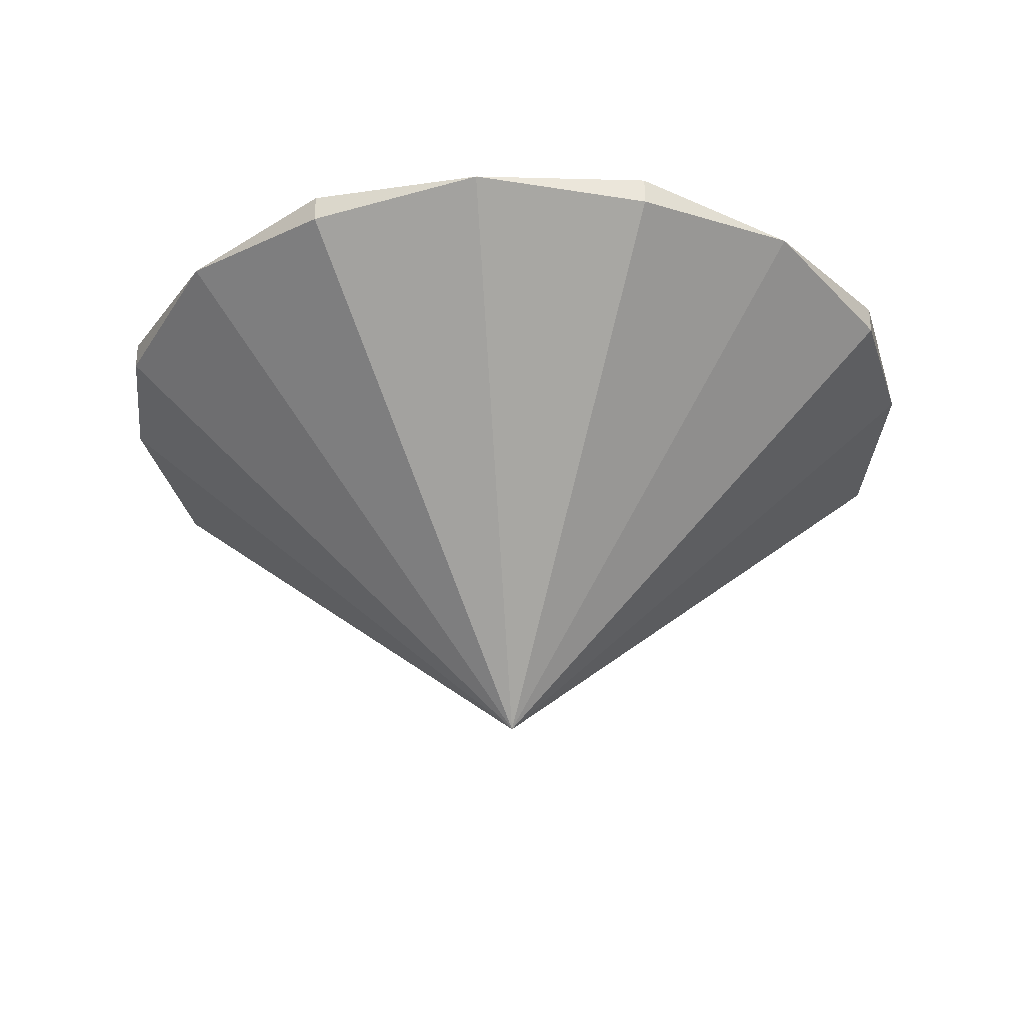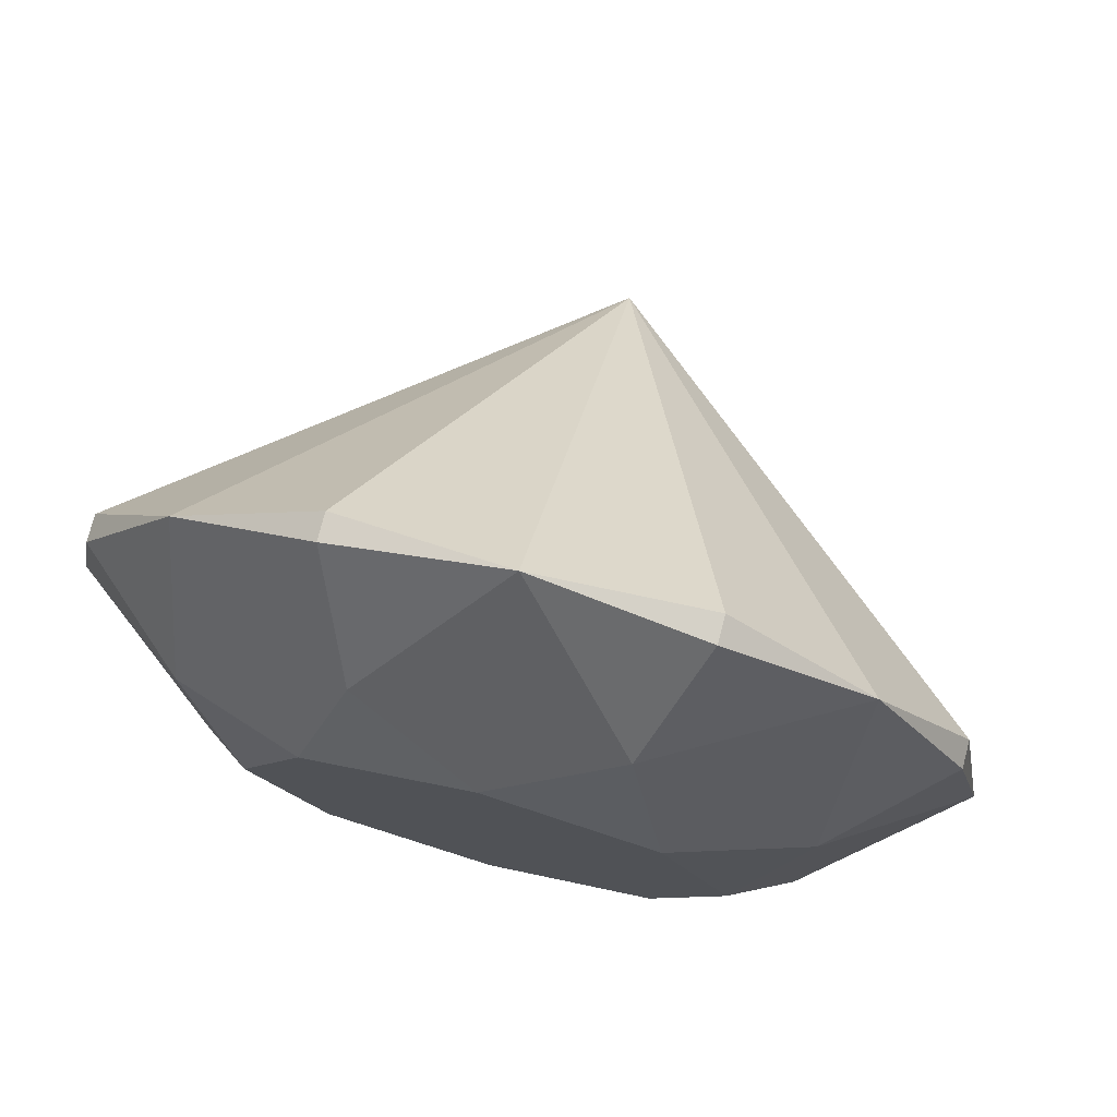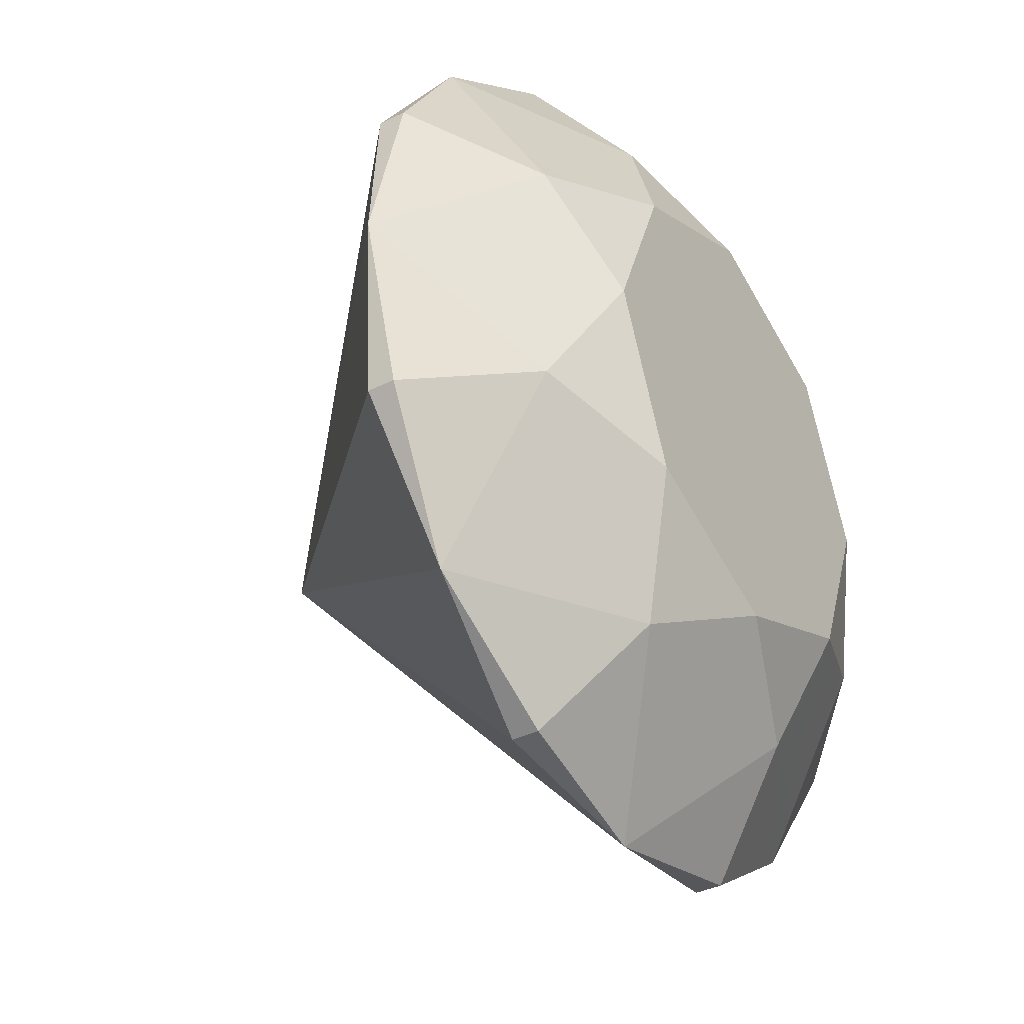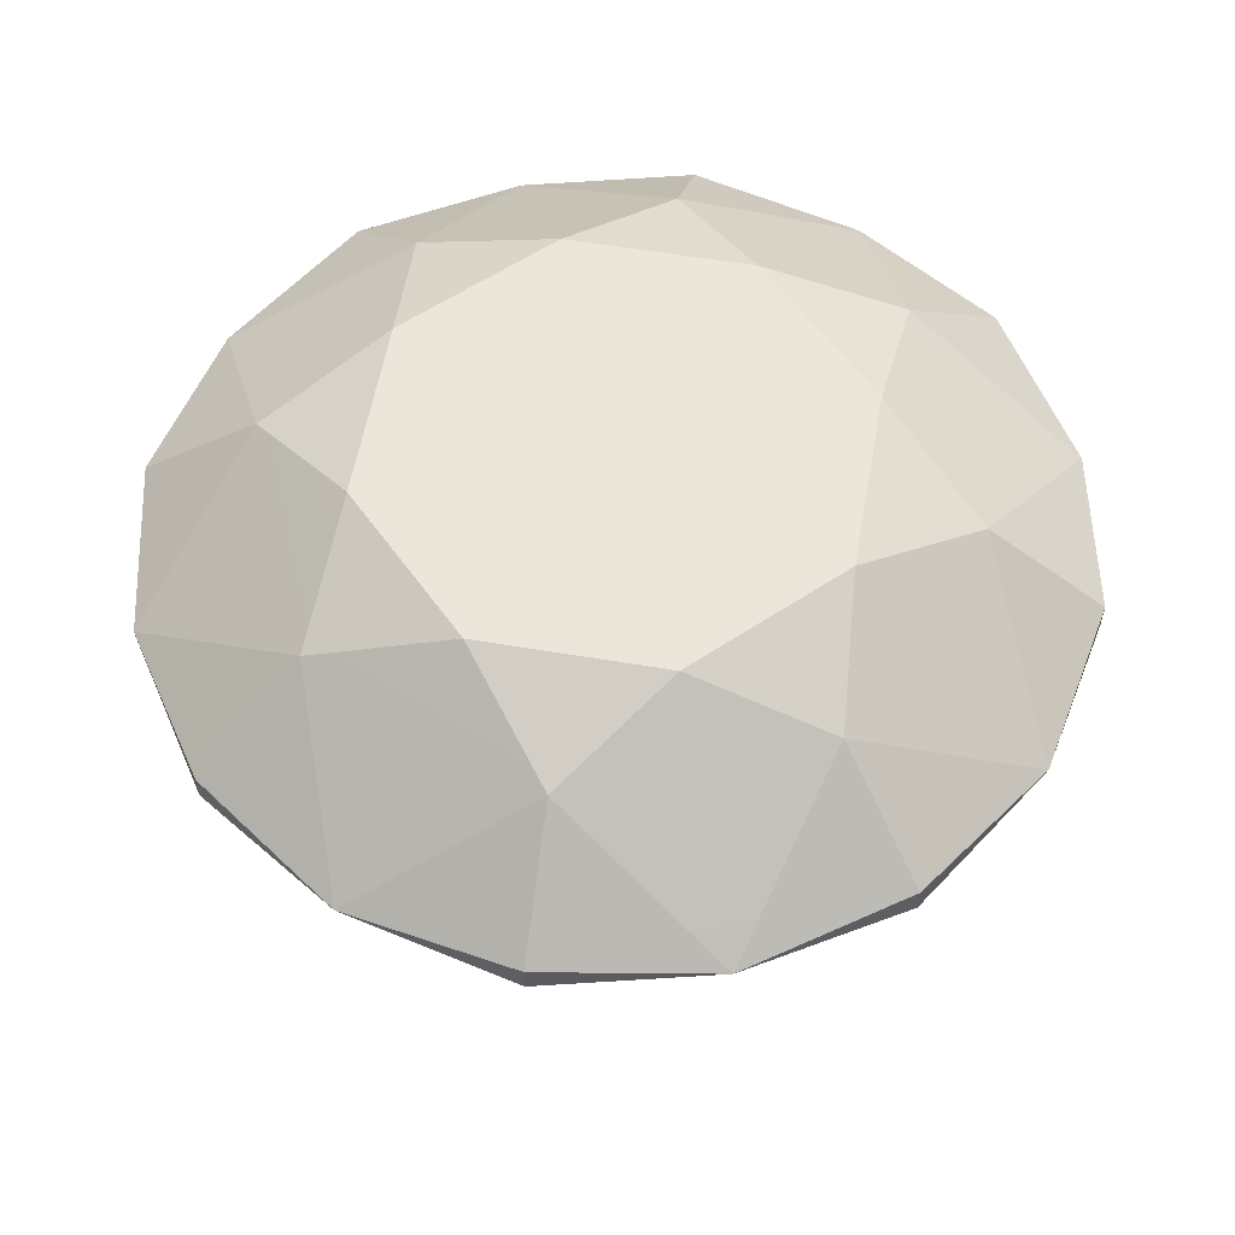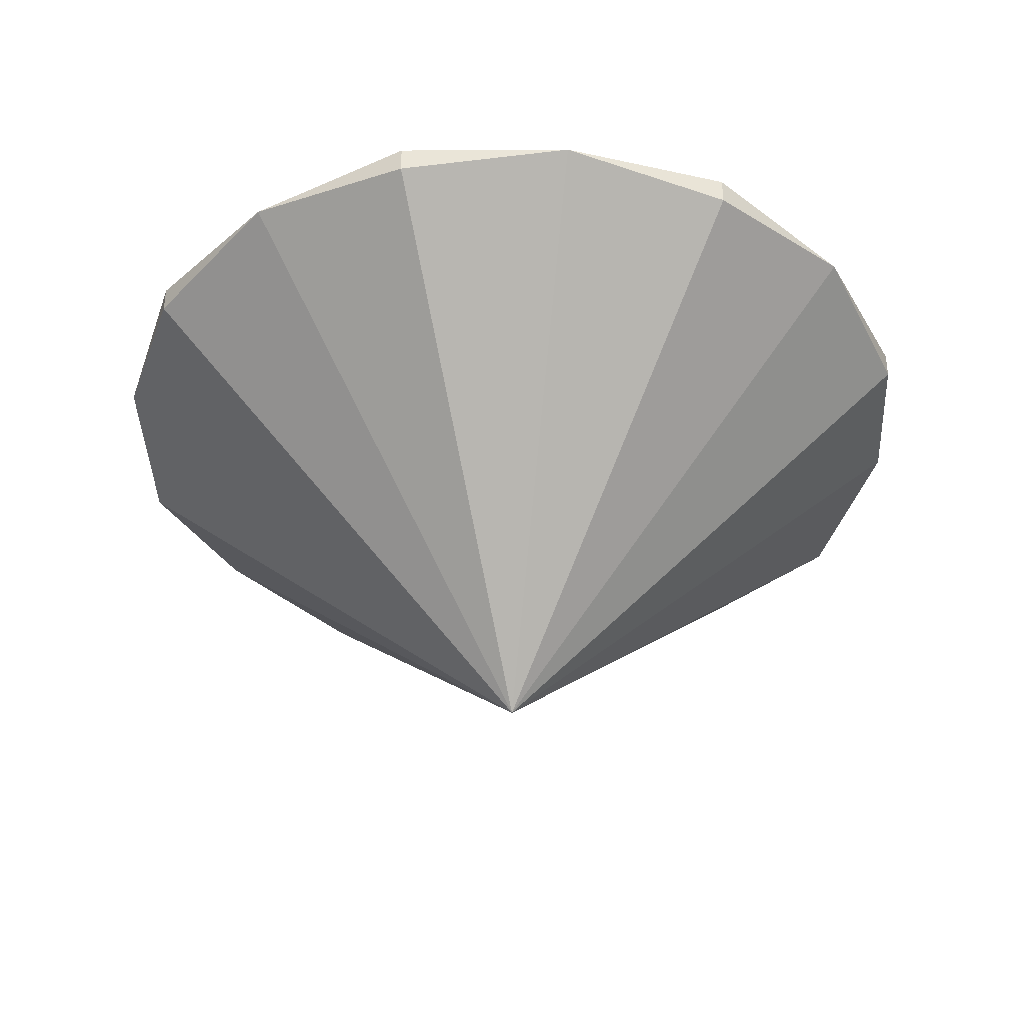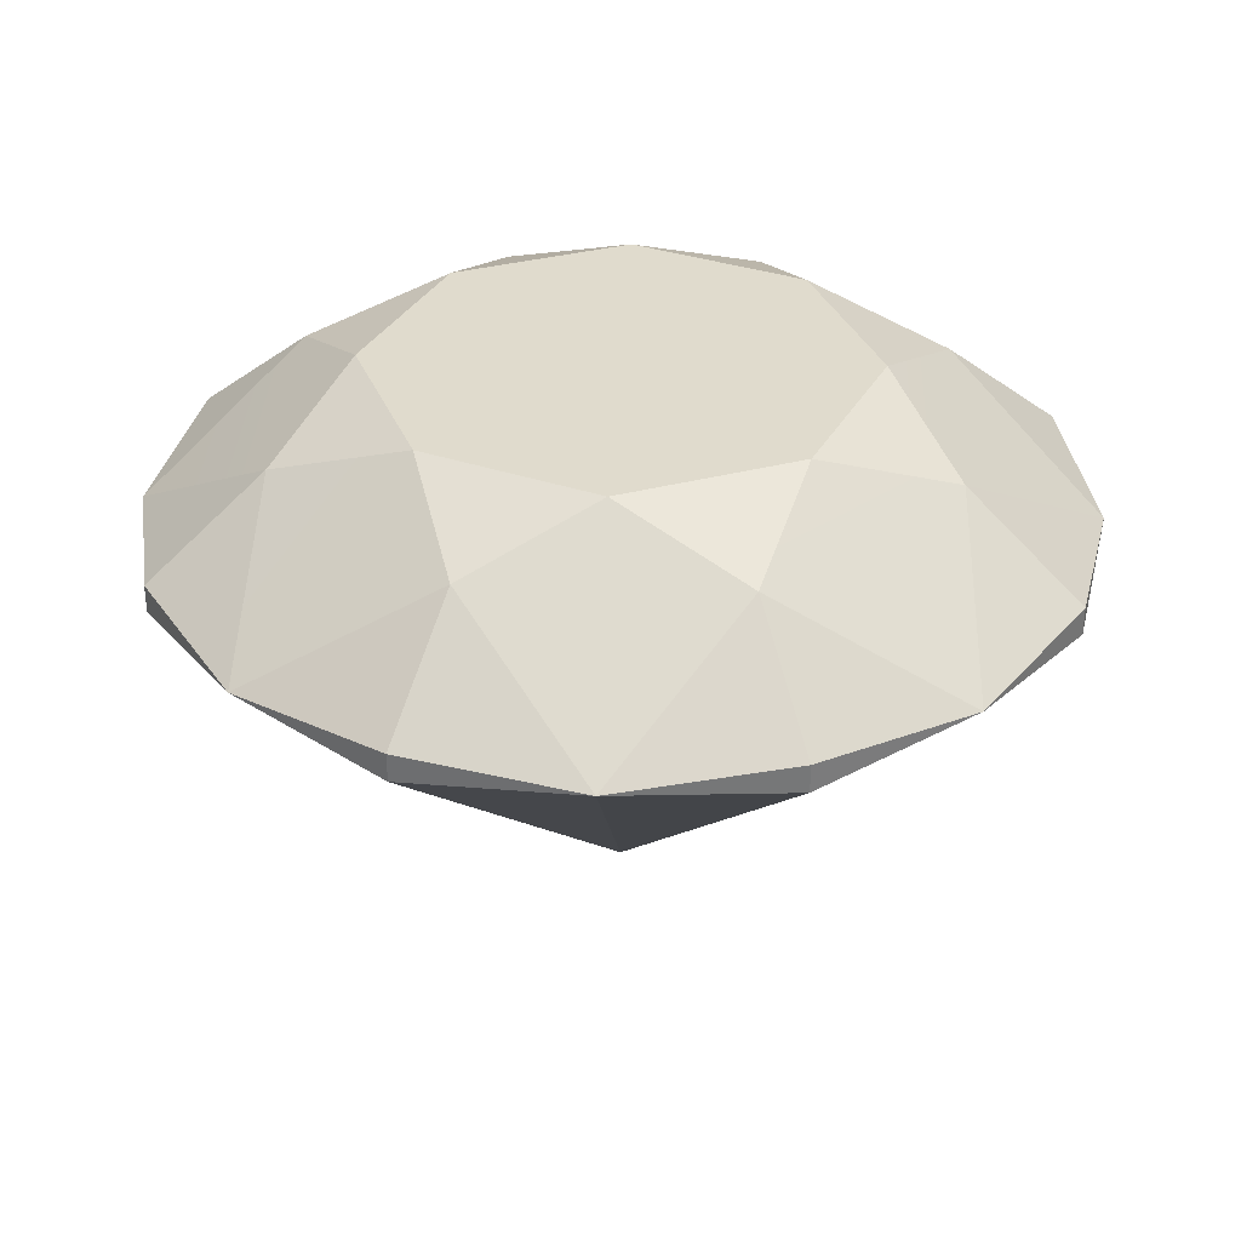
<metadata>
{"format":"obj","ext":"obj","renderer":"f3d","projection":"perspective","resolution":1024,"background":"white","views":[{"elev":-32.0,"azim":-175.3,"up":"+Y"},{"elev":76.0,"azim":-165.2,"up":"+Z"},{"elev":-37.1,"azim":122.5,"up":"+Z"},{"elev":57.1,"azim":167.5,"up":"+Y"},{"elev":-39.2,"azim":37.5,"up":"+Y"},{"elev":33.3,"azim":47.5,"up":"+Y"}]}
</metadata>
<code>
v  -0.2243 0.265 -0.1289
v  -0.027 0.265 -0.2105
v  -0.1741 0.2093 -0.2868
v  0.1702 0.265 -0.1288
v  0.1202 0.2093 -0.2867
v  0.2519 0.265 0.0685
v  0.3282 0.2093 -0.0786
v  0.1701 0.265 0.2658
v  0.3281 0.2093 0.2157
v  -0.0272 0.265 0.3475
v  0.12 0.2093 0.4237
v  -0.2244 0.265 0.2657
v  -0.1743 0.2093 0.4237
v  -0.3061 0.265 0.0684
v  -0.3824 0.2093 0.2155
v  -0.3823 0.2093 -0.0788
v  0.341 0.0857 0.4367
v  -0.0272 0.0857 0.5891
v  -0.3953 0.0857 0.4365
v  -0.5477 0.0857 0.0684
v  -0.3952 0.0857 -0.2997
v  -0.027 0.0857 -0.4522
v  0.3411 0.0857 -0.2996
v  0.4935 0.0857 0.0686
v  0.4539 0.0989 0.2678
v  0.454 0.0989 -0.1306
v  0.1723 0.0989 -0.4125
v  -0.2262 0.0989 -0.4126
v  -0.508 0.0989 -0.1309
v  -0.5081 0.0989 0.2676
v  -0.2264 0.0989 0.5494
v  0.172 0.0989 0.5495
v  -0.2264 0.0665 0.5494
v  0.1721 0.0665 0.5495
v  0.4539 0.0665 0.2678
v  0.4539 0.0665 -0.1307
v  0.1722 0.0665 -0.4125
v  -0.2263 0.0665 -0.4125
v  -0.508 0.0665 -0.1308
v  -0.5081 0.0665 0.2676
v  -0.0271 -0.387 0.0685
g bluegem
f 1 2 3
f 4 5 2
f 4 6 7
f 8 9 6
f 10 11 8
f 12 13 10
f 14 15 12
f 1 16 14
f 8 11 17 9
f 18 11 10 13
f 13 12 15 19
f 20 15 14 16
f 1 3 21 16
f 3 2 5 22
f 7 23 5 4
f 9 24 7 6
f 9 25 24
f 7 24 26
f 7 26 23
f 5 23 27
f 5 27 22
f 3 22 28
f 3 28 21
f 16 21 29
f 16 29 20
f 15 20 30
f 15 30 19
f 13 19 31
f 13 31 18
f 11 18 32
f 11 32 17
f 9 17 25
f 18 31 33
f 18 34 32
f 17 32 34
f 17 35 25
f 24 25 35
f 24 36 26
f 23 26 36
f 23 37 27
f 22 27 37
f 22 38 28
f 21 28 38
f 21 39 29
f 20 29 39
f 20 40 30
f 19 30 40
f 19 33 31
f 17 34 41
f 17 41 35
f 24 35 41
f 24 41 36
f 23 36 41
f 23 41 37
f 22 37 41
f 22 41 38
f 21 38 41
f 21 41 39
f 20 39 41
f 20 41 40
f 19 40 41
f 19 41 33
f 18 33 41
f 18 41 34
f 1 14 12
f 1 4 2
f 8 6 4
f 12 10 8
f 8 4 1 12

</code>
